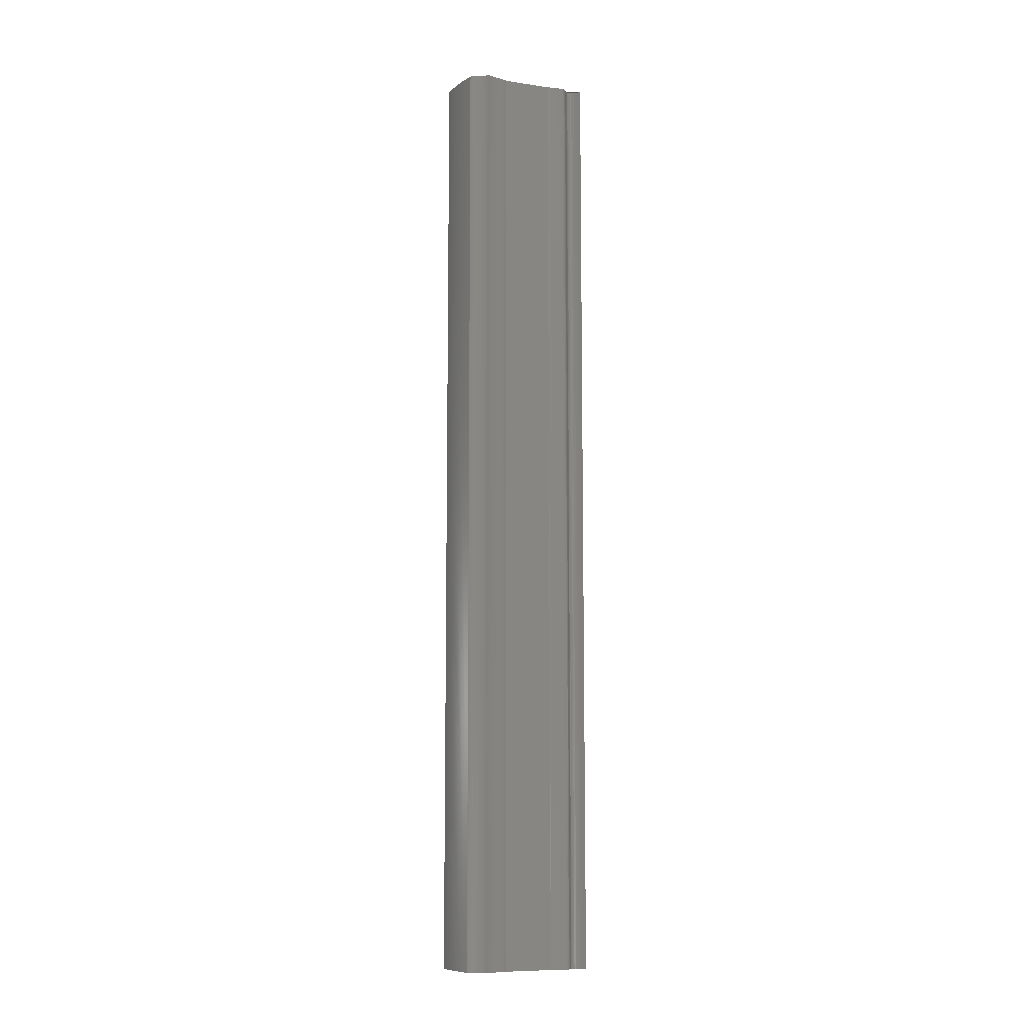
<metadata>
{"format":"stl","ext":"stl","renderer":"f3d","projection":"perspective","resolution":1024,"background":"white","views":[{"elev":-9.5,"azim":126.3,"up":"+Z"}]}
</metadata>
<code>
# stl→obj: 372 verts, 740 faces
v -0.0006854 -0.0006224 -0.005
v -0.0006669 -0.0006166 -0.005
v -0.0006669 -0.0006166 0.005
v -0.0006854 -0.0006224 0.005
v -0.0006473 -0.0006097 -0.005
v -0.0006473 -0.0006097 0.005
v -0.0006267 -0.0006019 -0.005
v -0.0006267 -0.0006019 0.005
v -0.0006051 -0.0005931 -0.005
v -0.0006051 -0.0005931 0.005
v -0.0005826 -0.0005835 -0.005
v -0.0005826 -0.0005835 0.005
v -0.0005594 -0.0005731 -0.005
v -0.0005594 -0.0005731 0.005
v -0.0005353 -0.000562 -0.005
v -0.0005353 -0.000562 0.005
v -0.0005106 -0.0005502 -0.005
v -0.0005106 -0.0005502 0.005
v -0.0004852 -0.0005379 -0.005
v -0.0004852 -0.0005379 0.005
v -0.0004592 -0.000525 -0.005
v -0.0004592 -0.000525 0.005
v -0.0004328 -0.0005116 -0.005
v -0.0004328 -0.0005116 0.005
v -0.0004058 -0.0004978 -0.005
v -0.0004058 -0.0004978 0.005
v -0.0003785 -0.0004837 -0.005
v -0.0003785 -0.0004837 0.005
v -0.0003508 -0.0004693 -0.005
v -0.0003508 -0.0004693 0.005
v -0.0003229 -0.0004547 -0.005
v -0.0003229 -0.0004547 0.005
v -0.0002947 -0.0004399 -0.005
v -0.0002947 -0.0004399 0.005
v -0.0002664 -0.0004251 -0.005
v -0.0002664 -0.0004251 0.005
v -0.000238 -0.0004102 -0.005
v -0.000238 -0.0004102 0.005
v -0.0002096 -0.0003954 -0.005
v -0.0002096 -0.0003954 0.005
v -0.0001812 -0.0003807 -0.005
v -0.0001812 -0.0003807 0.005
v -0.0001529 -0.0003662 -0.005
v -0.0001529 -0.0003662 0.005
v -0.0001247 -0.0003519 -0.005
v -0.0001247 -0.0003519 0.005
v -9.679e-05 -0.0003379 -0.005
v -9.679e-05 -0.0003379 0.005
v -6.913e-05 -0.0003242 -0.005
v -6.913e-05 -0.0003242 0.005
v -7.565e-05 -0.0003298 -0.005
v -7.565e-05 -0.0003298 0.005
v -7.499e-05 -0.0003328 -0.005
v -7.499e-05 -0.0003328 0.005
v -6.816e-05 -0.0003333 -0.005
v -6.816e-05 -0.0003333 0.005
v -5.615e-05 -0.0003317 -0.005
v -5.615e-05 -0.0003317 0.005
v -3.993e-05 -0.0003283 -0.005
v -3.993e-05 -0.0003283 0.005
v -2.052e-05 -0.0003233 -0.005
v -2.052e-05 -0.0003233 0.005
v 1.108e-06 -0.0003169 -0.005
v 1.108e-06 -0.0003169 0.005
v 2.395e-05 -0.0003096 -0.005
v 2.395e-05 -0.0003096 0.005
v 4.703e-05 -0.0003015 -0.005
v 4.703e-05 -0.0003015 0.005
v 6.934e-05 -0.0002929 -0.005
v 6.934e-05 -0.0002929 0.005
v 8.99e-05 -0.000284 -0.005
v 8.99e-05 -0.000284 0.005
v 0.0001077 -0.0002753 -0.005
v 0.0001077 -0.0002753 0.005
v 0.0001218 -0.0002669 -0.005
v 0.0001218 -0.0002669 0.005
v 0.0001432 -0.0002907 -0.005
v 0.0001432 -0.0002907 0.005
v 0.000163 -0.0003136 -0.005
v 0.000163 -0.0003136 0.005
v 0.0001812 -0.0003355 -0.005
v 0.0001812 -0.0003355 0.005
v 0.0001981 -0.0003566 -0.005
v 0.0001981 -0.0003566 0.005
v 0.0002137 -0.0003767 -0.005
v 0.0002137 -0.0003767 0.005
v 0.0002282 -0.0003961 -0.005
v 0.0002282 -0.0003961 0.005
v 0.0002417 -0.0004148 -0.005
v 0.0002417 -0.0004148 0.005
v 0.0002543 -0.0004327 -0.005
v 0.0002543 -0.0004327 0.005
v 0.0002663 -0.00045 -0.005
v 0.0002663 -0.00045 0.005
v 0.0002777 -0.0004666 -0.005
v 0.0002777 -0.0004666 0.005
v 0.0002887 -0.0004828 -0.005
v 0.0002887 -0.0004828 0.005
v 0.0002994 -0.0004984 -0.005
v 0.0002994 -0.0004984 0.005
v 0.00031 -0.0005136 -0.005
v 0.00031 -0.0005136 0.005
v 0.0003206 -0.0005283 -0.005
v 0.0003206 -0.0005283 0.005
v 0.0003312 -0.0005428 -0.005
v 0.0003312 -0.0005428 0.005
v 0.0003422 -0.0005569 -0.005
v 0.0003422 -0.0005569 0.005
v 0.0003536 -0.0005707 -0.005
v 0.0003536 -0.0005707 0.005
v 0.0003655 -0.0005844 -0.005
v 0.0003655 -0.0005844 0.005
v 0.0003781 -0.0005643 -0.005
v 0.0003781 -0.0005643 0.005
v 0.0003905 -0.0005439 -0.005
v 0.0003905 -0.0005439 0.005
v 0.0004027 -0.0005231 -0.005
v 0.0004027 -0.0005231 0.005
v 0.0004146 -0.000502 -0.005
v 0.0004146 -0.000502 0.005
v 0.0004263 -0.0004806 -0.005
v 0.0004263 -0.0004806 0.005
v 0.0004378 -0.0004589 -0.005
v 0.0004378 -0.0004589 0.005
v 0.0004491 -0.0004369 -0.005
v 0.0004491 -0.0004369 0.005
v 0.0004602 -0.0004146 -0.005
v 0.0004602 -0.0004146 0.005
v 0.000471 -0.000392 -0.005
v 0.000471 -0.000392 0.005
v 0.0004816 -0.0003692 -0.005
v 0.0004816 -0.0003692 0.005
v 0.000492 -0.0003461 -0.005
v 0.000492 -0.0003461 0.005
v 0.0005021 -0.0003227 -0.005
v 0.0005021 -0.0003227 0.005
v 0.0005121 -0.0002991 -0.005
v 0.0005121 -0.0002991 0.005
v 0.0005217 -0.0002752 -0.005
v 0.0005217 -0.0002752 0.005
v 0.0005312 -0.0002512 -0.005
v 0.0005312 -0.0002512 0.005
v 0.0005404 -0.0002269 -0.005
v 0.0005404 -0.0002269 0.005
v 0.0005493 -0.0002023 -0.005
v 0.0005493 -0.0002023 0.005
v 0.0005581 -0.0001776 -0.005
v 0.0005581 -0.0001776 0.005
v 0.0005665 -0.0001527 -0.005
v 0.0005665 -0.0001527 0.005
v 0.0005748 -0.0001277 -0.005
v 0.0005748 -0.0001277 0.005
v 0.0005828 -0.0001024 -0.005
v 0.0005828 -0.0001024 0.005
v 0.0005785 -9.27e-05 -0.005
v 0.0005785 -9.27e-05 0.005
v 0.0005726 -8.135e-05 -0.005
v 0.0005726 -8.135e-05 0.005
v 0.0005655 -6.855e-05 -0.005
v 0.0005655 -6.855e-05 0.005
v 0.0005574 -5.45e-05 -0.005
v 0.0005574 -5.45e-05 0.005
v 0.0005486 -3.94e-05 -0.005
v 0.0005486 -3.94e-05 0.005
v 0.0005395 -2.345e-05 -0.005
v 0.0005395 -2.345e-05 0.005
v 0.0005304 -6.873e-06 -0.005
v 0.0005304 -6.873e-06 0.005
v 0.0005216 1.014e-05 -0.005
v 0.0005216 1.014e-05 0.005
v 0.0005134 2.739e-05 -0.005
v 0.0005134 2.739e-05 0.005
v 0.000506 4.466e-05 -0.005
v 0.000506 4.466e-05 0.005
v 0.0004999 6.176e-05 -0.005
v 0.0004999 6.176e-05 0.005
v 0.0004953 7.848e-05 -0.005
v 0.0004953 7.848e-05 0.005
v 0.0004925 9.461e-05 -0.005
v 0.0004925 9.461e-05 0.005
v 0.0004739 9.71e-05 -0.005
v 0.0004739 9.71e-05 0.005
v 0.0004553 0.0001005 -0.005
v 0.0004553 0.0001005 0.005
v 0.0004367 0.0001047 -0.005
v 0.0004367 0.0001047 0.005
v 0.0004182 0.0001096 -0.005
v 0.0004182 0.0001096 0.005
v 0.0003999 0.0001149 -0.005
v 0.0003999 0.0001149 0.005
v 0.0003818 0.0001206 -0.005
v 0.0003818 0.0001206 0.005
v 0.0003642 0.0001264 -0.005
v 0.0003642 0.0001264 0.005
v 0.000347 0.0001322 -0.005
v 0.000347 0.0001322 0.005
v 0.0003303 0.0001378 -0.005
v 0.0003303 0.0001378 0.005
v 0.0003142 0.0001432 -0.005
v 0.0003142 0.0001432 0.005
v 0.0002989 0.0001481 -0.005
v 0.0002989 0.0001481 0.005
v 0.0002843 0.0001524 -0.005
v 0.0002843 0.0001524 0.005
v 0.0002706 0.0001559 -0.005
v 0.0002706 0.0001559 0.005
v 0.0002578 0.0001584 -0.005
v 0.0002578 0.0001584 0.005
v 0.000246 0.0001599 -0.005
v 0.000246 0.0001599 0.005
v 0.0002137 0.0001793 -0.005
v 0.0002137 0.0001793 0.005
v 0.0001836 0.0001974 -0.005
v 0.0001836 0.0001974 0.005
v 0.0001555 0.0002145 -0.005
v 0.0001555 0.0002145 0.005
v 0.0001292 0.0002305 -0.005
v 0.0001292 0.0002305 0.005
v 0.0001047 0.0002456 -0.005
v 0.0001047 0.0002456 0.005
v 8.162e-05 0.0002599 -0.005
v 8.162e-05 0.0002599 0.005
v 5.992e-05 0.0002735 -0.005
v 5.992e-05 0.0002735 0.005
v 3.941e-05 0.0002864 -0.005
v 3.941e-05 0.0002864 0.005
v 1.993e-05 0.0002988 -0.005
v 1.993e-05 0.0002988 0.005
v 1.304e-06 0.0003106 -0.005
v 1.304e-06 0.0003106 0.005
v -1.662e-05 0.0003221 -0.005
v -1.662e-05 0.0003221 0.005
v -3.401e-05 0.0003333 -0.005
v -3.401e-05 0.0003333 0.005
v -5.104e-05 0.0003443 -0.005
v -5.104e-05 0.0003443 0.005
v -6.786e-05 0.0003552 -0.005
v -6.786e-05 0.0003552 0.005
v -8.464e-05 0.0003661 -0.005
v -8.464e-05 0.0003661 0.005
v -0.0001015 0.000377 -0.005
v -0.0001015 0.000377 0.005
v -0.0001187 0.0003881 -0.005
v -0.0001187 0.0003881 0.005
v -0.0001364 0.0003994 -0.005
v -0.0001364 0.0003994 0.005
v -0.0001547 0.000411 -0.005
v -0.0001547 0.000411 0.005
v -0.0001737 0.0004231 -0.005
v -0.0001737 0.0004231 0.005
v -0.0001937 0.0004357 -0.005
v -0.0001937 0.0004357 0.005
v -0.0001917 0.0004359 -0.005
v -0.0001917 0.0004359 0.005
v -0.0001942 0.0004392 -0.005
v -0.0001942 0.0004392 0.005
v -0.0002007 0.0004453 -0.005
v -0.0002007 0.0004453 0.005
v -0.0002105 0.0004536 -0.005
v -0.0002105 0.0004536 0.005
v -0.0002229 0.0004637 -0.005
v -0.0002229 0.0004637 0.005
v -0.0002374 0.0004751 -0.005
v -0.0002374 0.0004751 0.005
v -0.0002533 0.0004874 -0.005
v -0.0002533 0.0004874 0.005
v -0.00027 0.0005001 -0.005
v -0.00027 0.0005001 0.005
v -0.0002868 0.0005127 -0.005
v -0.0002868 0.0005127 0.005
v -0.0003031 0.0005248 -0.005
v -0.0003031 0.0005248 0.005
v -0.0003182 0.000536 -0.005
v -0.0003182 0.000536 0.005
v -0.0003316 0.0005457 -0.005
v -0.0003316 0.0005457 0.005
v -0.0003474 0.0005527 -0.005
v -0.0003474 0.0005527 0.005
v -0.0003638 0.0005542 -0.005
v -0.0003638 0.0005542 0.005
v -0.0003804 0.0005517 -0.005
v -0.0003804 0.0005517 0.005
v -0.0003972 0.0005466 -0.005
v -0.0003972 0.0005466 0.005
v -0.0004138 0.0005404 -0.005
v -0.0004138 0.0005404 0.005
v -0.0004303 0.0005343 -0.005
v -0.0004303 0.0005343 0.005
v -0.0004462 0.0005299 -0.005
v -0.0004462 0.0005299 0.005
v -0.0004615 0.0005286 -0.005
v -0.0004615 0.0005286 0.005
v -0.000476 0.0005317 -0.005
v -0.000476 0.0005317 0.005
v -0.0004894 0.0005407 -0.005
v -0.0004894 0.0005407 0.005
v -0.0005016 0.0005571 -0.005
v -0.0005016 0.0005571 0.005
v -0.0005123 0.0005822 -0.005
v -0.0005123 0.0005822 0.005
v -0.0005214 0.0006175 -0.005
v -0.0005214 0.0006175 0.005
v -0.0005287 0.0006643 -0.005
v -0.0005287 0.0006643 0.005
v -0.000538 0.0006043 -0.005
v -0.000538 0.0006043 0.005
v -0.0005471 0.000547 -0.005
v -0.0005471 0.000547 0.005
v -0.0005561 0.0004921 -0.005
v -0.0005561 0.0004921 0.005
v -0.0005649 0.0004395 -0.005
v -0.0005649 0.0004395 0.005
v -0.0005735 0.0003892 -0.005
v -0.0005735 0.0003892 0.005
v -0.000582 0.0003409 -0.005
v -0.000582 0.0003409 0.005
v -0.0005902 0.0002947 -0.005
v -0.0005902 0.0002947 0.005
v -0.0005982 0.0002504 -0.005
v -0.0005982 0.0002504 0.005
v -0.000606 0.0002078 -0.005
v -0.000606 0.0002078 0.005
v -0.0006135 0.0001669 -0.005
v -0.0006135 0.0001669 0.005
v -0.0006207 0.0001275 -0.005
v -0.0006207 0.0001275 0.005
v -0.0006277 8.952e-05 -0.005
v -0.0006277 8.952e-05 0.005
v -0.0006344 5.284e-05 -0.005
v -0.0006344 5.284e-05 0.005
v -0.0006408 1.735e-05 -0.005
v -0.0006408 1.735e-05 0.005
v -0.0006469 -1.707e-05 -0.005
v -0.0006469 -1.707e-05 0.005
v -0.0006527 -5.054e-05 -0.005
v -0.0006527 -5.054e-05 0.005
v -0.0006581 -8.317e-05 -0.005
v -0.0006581 -8.317e-05 0.005
v -0.0006632 -0.0001151 -0.005
v -0.0006632 -0.0001151 0.005
v -0.0006679 -0.0001464 -0.005
v -0.0006679 -0.0001464 0.005
v -0.0006722 -0.0001772 -0.005
v -0.0006722 -0.0001772 0.005
v -0.0006761 -0.0002077 -0.005
v -0.0006761 -0.0002077 0.005
v -0.0006797 -0.0002378 -0.005
v -0.0006797 -0.0002378 0.005
v -0.0006828 -0.0002679 -0.005
v -0.0006828 -0.0002679 0.005
v -0.0006854 -0.0002979 -0.005
v -0.0006854 -0.0002979 0.005
v -0.0006877 -0.000328 -0.005
v -0.0006877 -0.000328 0.005
v -0.0006894 -0.0003584 -0.005
v -0.0006894 -0.0003584 0.005
v -0.0006907 -0.000389 -0.005
v -0.0006907 -0.000389 0.005
v -0.0006915 -0.0004201 -0.005
v -0.0006915 -0.0004201 0.005
v -0.0006918 -0.0004517 -0.005
v -0.0006918 -0.0004517 0.005
v -0.0006916 -0.0004841 -0.005
v -0.0006916 -0.0004841 0.005
v -0.0006909 -0.0005172 -0.005
v -0.0006909 -0.0005172 0.005
v -0.0006896 -0.0005512 -0.005
v -0.0006896 -0.0005512 0.005
v -0.0006878 -0.0005862 -0.005
v -0.0006878 -0.0005862 0.005
v -7.116e-05 -5.937e-05 -0.005
v -7.116e-05 -5.937e-05 0.005
f 1 2 3
f 1 3 4
f 2 5 6
f 2 6 3
f 5 7 8
f 5 8 6
f 7 9 10
f 7 10 8
f 9 11 12
f 9 12 10
f 11 13 14
f 11 14 12
f 13 15 16
f 13 16 14
f 15 17 18
f 15 18 16
f 17 19 20
f 17 20 18
f 19 21 22
f 19 22 20
f 21 23 24
f 21 24 22
f 23 25 26
f 23 26 24
f 25 27 28
f 25 28 26
f 27 29 30
f 27 30 28
f 29 31 32
f 29 32 30
f 31 33 34
f 31 34 32
f 33 35 36
f 33 36 34
f 35 37 38
f 35 38 36
f 37 39 40
f 37 40 38
f 39 41 42
f 39 42 40
f 41 43 44
f 41 44 42
f 43 45 46
f 43 46 44
f 45 47 48
f 45 48 46
f 47 49 50
f 47 50 48
f 49 51 52
f 49 52 50
f 51 53 54
f 51 54 52
f 53 55 56
f 53 56 54
f 55 57 58
f 55 58 56
f 57 59 60
f 57 60 58
f 59 61 62
f 59 62 60
f 61 63 64
f 61 64 62
f 63 65 66
f 63 66 64
f 65 67 68
f 65 68 66
f 67 69 70
f 67 70 68
f 69 71 72
f 69 72 70
f 71 73 74
f 71 74 72
f 73 75 76
f 73 76 74
f 75 77 78
f 75 78 76
f 77 79 80
f 77 80 78
f 79 81 82
f 79 82 80
f 81 83 84
f 81 84 82
f 83 85 86
f 83 86 84
f 85 87 88
f 85 88 86
f 87 89 90
f 87 90 88
f 89 91 92
f 89 92 90
f 91 93 94
f 91 94 92
f 93 95 96
f 93 96 94
f 95 97 98
f 95 98 96
f 97 99 100
f 97 100 98
f 99 101 102
f 99 102 100
f 101 103 104
f 101 104 102
f 103 105 106
f 103 106 104
f 105 107 108
f 105 108 106
f 107 109 110
f 107 110 108
f 109 111 112
f 109 112 110
f 111 113 114
f 111 114 112
f 113 115 116
f 113 116 114
f 115 117 118
f 115 118 116
f 117 119 120
f 117 120 118
f 119 121 122
f 119 122 120
f 121 123 124
f 121 124 122
f 123 125 126
f 123 126 124
f 125 127 128
f 125 128 126
f 127 129 130
f 127 130 128
f 129 131 132
f 129 132 130
f 131 133 134
f 131 134 132
f 133 135 136
f 133 136 134
f 135 137 138
f 135 138 136
f 137 139 140
f 137 140 138
f 139 141 142
f 139 142 140
f 141 143 144
f 141 144 142
f 143 145 146
f 143 146 144
f 145 147 148
f 145 148 146
f 147 149 150
f 147 150 148
f 149 151 152
f 149 152 150
f 151 153 154
f 151 154 152
f 153 155 156
f 153 156 154
f 155 157 158
f 155 158 156
f 157 159 160
f 157 160 158
f 159 161 162
f 159 162 160
f 161 163 164
f 161 164 162
f 163 165 166
f 163 166 164
f 165 167 168
f 165 168 166
f 167 169 170
f 167 170 168
f 169 171 172
f 169 172 170
f 171 173 174
f 171 174 172
f 173 175 176
f 173 176 174
f 175 177 178
f 175 178 176
f 177 179 180
f 177 180 178
f 179 181 182
f 179 182 180
f 181 183 184
f 181 184 182
f 183 185 186
f 183 186 184
f 185 187 188
f 185 188 186
f 187 189 190
f 187 190 188
f 189 191 192
f 189 192 190
f 191 193 194
f 191 194 192
f 193 195 196
f 193 196 194
f 195 197 198
f 195 198 196
f 197 199 200
f 197 200 198
f 199 201 202
f 199 202 200
f 201 203 204
f 201 204 202
f 203 205 206
f 203 206 204
f 205 207 208
f 205 208 206
f 207 209 210
f 207 210 208
f 209 211 212
f 209 212 210
f 211 213 214
f 211 214 212
f 213 215 216
f 213 216 214
f 215 217 218
f 215 218 216
f 217 219 220
f 217 220 218
f 219 221 222
f 219 222 220
f 221 223 224
f 221 224 222
f 223 225 226
f 223 226 224
f 225 227 228
f 225 228 226
f 227 229 230
f 227 230 228
f 229 231 232
f 229 232 230
f 231 233 234
f 231 234 232
f 233 235 236
f 233 236 234
f 235 237 238
f 235 238 236
f 237 239 240
f 237 240 238
f 239 241 242
f 239 242 240
f 241 243 244
f 241 244 242
f 243 245 246
f 243 246 244
f 245 247 248
f 245 248 246
f 247 249 250
f 247 250 248
f 249 251 252
f 249 252 250
f 251 253 254
f 251 254 252
f 253 255 256
f 253 256 254
f 255 257 258
f 255 258 256
f 257 259 260
f 257 260 258
f 259 261 262
f 259 262 260
f 261 263 264
f 261 264 262
f 263 265 266
f 263 266 264
f 265 267 268
f 265 268 266
f 267 269 270
f 267 270 268
f 269 271 272
f 269 272 270
f 271 273 274
f 271 274 272
f 273 275 276
f 273 276 274
f 275 277 278
f 275 278 276
f 277 279 280
f 277 280 278
f 279 281 282
f 279 282 280
f 281 283 284
f 281 284 282
f 283 285 286
f 283 286 284
f 285 287 288
f 285 288 286
f 287 289 290
f 287 290 288
f 289 291 292
f 289 292 290
f 291 293 294
f 291 294 292
f 293 295 296
f 293 296 294
f 295 297 298
f 295 298 296
f 297 299 300
f 297 300 298
f 299 301 302
f 299 302 300
f 301 303 304
f 301 304 302
f 303 305 306
f 303 306 304
f 305 307 308
f 305 308 306
f 307 309 310
f 307 310 308
f 309 311 312
f 309 312 310
f 311 313 314
f 311 314 312
f 313 315 316
f 313 316 314
f 315 317 318
f 315 318 316
f 317 319 320
f 317 320 318
f 319 321 322
f 319 322 320
f 321 323 324
f 321 324 322
f 323 325 326
f 323 326 324
f 325 327 328
f 325 328 326
f 327 329 330
f 327 330 328
f 329 331 332
f 329 332 330
f 331 333 334
f 331 334 332
f 333 335 336
f 333 336 334
f 335 337 338
f 335 338 336
f 337 339 340
f 337 340 338
f 339 341 342
f 339 342 340
f 341 343 344
f 341 344 342
f 343 345 346
f 343 346 344
f 345 347 348
f 345 348 346
f 347 349 350
f 347 350 348
f 349 351 352
f 349 352 350
f 351 353 354
f 351 354 352
f 353 355 356
f 353 356 354
f 355 357 358
f 355 358 356
f 357 359 360
f 357 360 358
f 359 361 362
f 359 362 360
f 361 363 364
f 361 364 362
f 363 365 366
f 363 366 364
f 365 367 368
f 365 368 366
f 367 369 370
f 367 370 368
f 369 1 4
f 369 4 370
f 371 2 1
f 371 5 2
f 371 7 5
f 371 9 7
f 371 11 9
f 371 13 11
f 371 15 13
f 371 17 15
f 371 19 17
f 371 21 19
f 371 23 21
f 371 25 23
f 371 27 25
f 371 29 27
f 371 31 29
f 371 33 31
f 371 35 33
f 371 37 35
f 371 39 37
f 371 41 39
f 371 43 41
f 371 45 43
f 371 47 45
f 371 49 47
f 371 51 49
f 371 53 51
f 371 55 53
f 371 57 55
f 371 59 57
f 371 61 59
f 371 63 61
f 371 65 63
f 371 67 65
f 371 69 67
f 371 71 69
f 371 73 71
f 371 75 73
f 371 77 75
f 371 79 77
f 371 81 79
f 371 83 81
f 371 85 83
f 371 87 85
f 371 89 87
f 371 91 89
f 371 93 91
f 371 95 93
f 371 97 95
f 371 99 97
f 371 101 99
f 371 103 101
f 371 105 103
f 371 107 105
f 371 109 107
f 371 111 109
f 371 113 111
f 371 115 113
f 371 117 115
f 371 119 117
f 371 121 119
f 371 123 121
f 371 125 123
f 371 127 125
f 371 129 127
f 371 131 129
f 371 133 131
f 371 135 133
f 371 137 135
f 371 139 137
f 371 141 139
f 371 143 141
f 371 145 143
f 371 147 145
f 371 149 147
f 371 151 149
f 371 153 151
f 371 155 153
f 371 157 155
f 371 159 157
f 371 161 159
f 371 163 161
f 371 165 163
f 371 167 165
f 371 169 167
f 371 171 169
f 371 173 171
f 371 175 173
f 371 177 175
f 371 179 177
f 371 181 179
f 371 183 181
f 371 185 183
f 371 187 185
f 371 189 187
f 371 191 189
f 371 193 191
f 371 195 193
f 371 197 195
f 371 199 197
f 371 201 199
f 371 203 201
f 371 205 203
f 371 207 205
f 371 209 207
f 371 211 209
f 371 213 211
f 371 215 213
f 371 217 215
f 371 219 217
f 371 221 219
f 371 223 221
f 371 225 223
f 371 227 225
f 371 229 227
f 371 231 229
f 371 233 231
f 371 235 233
f 371 237 235
f 371 239 237
f 371 241 239
f 371 243 241
f 371 245 243
f 371 247 245
f 371 249 247
f 371 251 249
f 371 253 251
f 371 255 253
f 371 257 255
f 371 259 257
f 371 261 259
f 371 263 261
f 371 265 263
f 371 267 265
f 371 269 267
f 371 271 269
f 371 273 271
f 371 275 273
f 371 277 275
f 371 279 277
f 371 281 279
f 371 283 281
f 371 285 283
f 371 287 285
f 371 289 287
f 371 291 289
f 371 293 291
f 371 295 293
f 371 297 295
f 371 299 297
f 371 301 299
f 371 303 301
f 371 305 303
f 371 307 305
f 371 309 307
f 371 311 309
f 371 313 311
f 371 315 313
f 371 317 315
f 371 319 317
f 371 321 319
f 371 323 321
f 371 325 323
f 371 327 325
f 371 329 327
f 371 331 329
f 371 333 331
f 371 335 333
f 371 337 335
f 371 339 337
f 371 341 339
f 371 343 341
f 371 345 343
f 371 347 345
f 371 349 347
f 371 351 349
f 371 353 351
f 371 355 353
f 371 357 355
f 371 359 357
f 371 361 359
f 371 363 361
f 371 365 363
f 371 367 365
f 371 369 367
f 371 1 369
f 372 4 3
f 372 3 6
f 372 6 8
f 372 8 10
f 372 10 12
f 372 12 14
f 372 14 16
f 372 16 18
f 372 18 20
f 372 20 22
f 372 22 24
f 372 24 26
f 372 26 28
f 372 28 30
f 372 30 32
f 372 32 34
f 372 34 36
f 372 36 38
f 372 38 40
f 372 40 42
f 372 42 44
f 372 44 46
f 372 46 48
f 372 48 50
f 372 50 52
f 372 52 54
f 372 54 56
f 372 56 58
f 372 58 60
f 372 60 62
f 372 62 64
f 372 64 66
f 372 66 68
f 372 68 70
f 372 70 72
f 372 72 74
f 372 74 76
f 372 76 78
f 372 78 80
f 372 80 82
f 372 82 84
f 372 84 86
f 372 86 88
f 372 88 90
f 372 90 92
f 372 92 94
f 372 94 96
f 372 96 98
f 372 98 100
f 372 100 102
f 372 102 104
f 372 104 106
f 372 106 108
f 372 108 110
f 372 110 112
f 372 112 114
f 372 114 116
f 372 116 118
f 372 118 120
f 372 120 122
f 372 122 124
f 372 124 126
f 372 126 128
f 372 128 130
f 372 130 132
f 372 132 134
f 372 134 136
f 372 136 138
f 372 138 140
f 372 140 142
f 372 142 144
f 372 144 146
f 372 146 148
f 372 148 150
f 372 150 152
f 372 152 154
f 372 154 156
f 372 156 158
f 372 158 160
f 372 160 162
f 372 162 164
f 372 164 166
f 372 166 168
f 372 168 170
f 372 170 172
f 372 172 174
f 372 174 176
f 372 176 178
f 372 178 180
f 372 180 182
f 372 182 184
f 372 184 186
f 372 186 188
f 372 188 190
f 372 190 192
f 372 192 194
f 372 194 196
f 372 196 198
f 372 198 200
f 372 200 202
f 372 202 204
f 372 204 206
f 372 206 208
f 372 208 210
f 372 210 212
f 372 212 214
f 372 214 216
f 372 216 218
f 372 218 220
f 372 220 222
f 372 222 224
f 372 224 226
f 372 226 228
f 372 228 230
f 372 230 232
f 372 232 234
f 372 234 236
f 372 236 238
f 372 238 240
f 372 240 242
f 372 242 244
f 372 244 246
f 372 246 248
f 372 248 250
f 372 250 252
f 372 252 254
f 372 254 256
f 372 256 258
f 372 258 260
f 372 260 262
f 372 262 264
f 372 264 266
f 372 266 268
f 372 268 270
f 372 270 272
f 372 272 274
f 372 274 276
f 372 276 278
f 372 278 280
f 372 280 282
f 372 282 284
f 372 284 286
f 372 286 288
f 372 288 290
f 372 290 292
f 372 292 294
f 372 294 296
f 372 296 298
f 372 298 300
f 372 300 302
f 372 302 304
f 372 304 306
f 372 306 308
f 372 308 310
f 372 310 312
f 372 312 314
f 372 314 316
f 372 316 318
f 372 318 320
f 372 320 322
f 372 322 324
f 372 324 326
f 372 326 328
f 372 328 330
f 372 330 332
f 372 332 334
f 372 334 336
f 372 336 338
f 372 338 340
f 372 340 342
f 372 342 344
f 372 344 346
f 372 346 348
f 372 348 350
f 372 350 352
f 372 352 354
f 372 354 356
f 372 356 358
f 372 358 360
f 372 360 362
f 372 362 364
f 372 364 366
f 372 366 368
f 372 368 370
f 372 370 4

</code>
